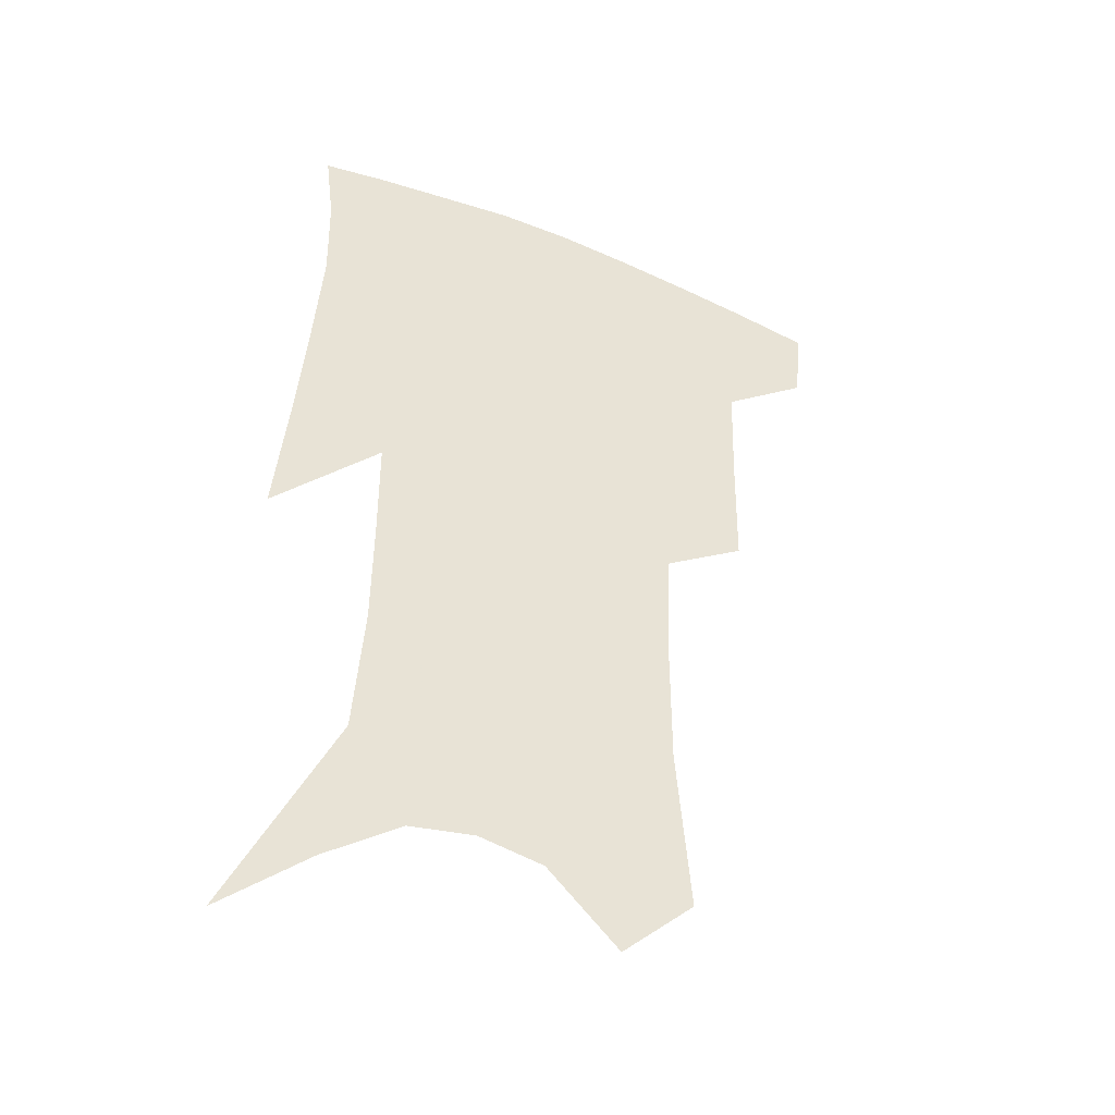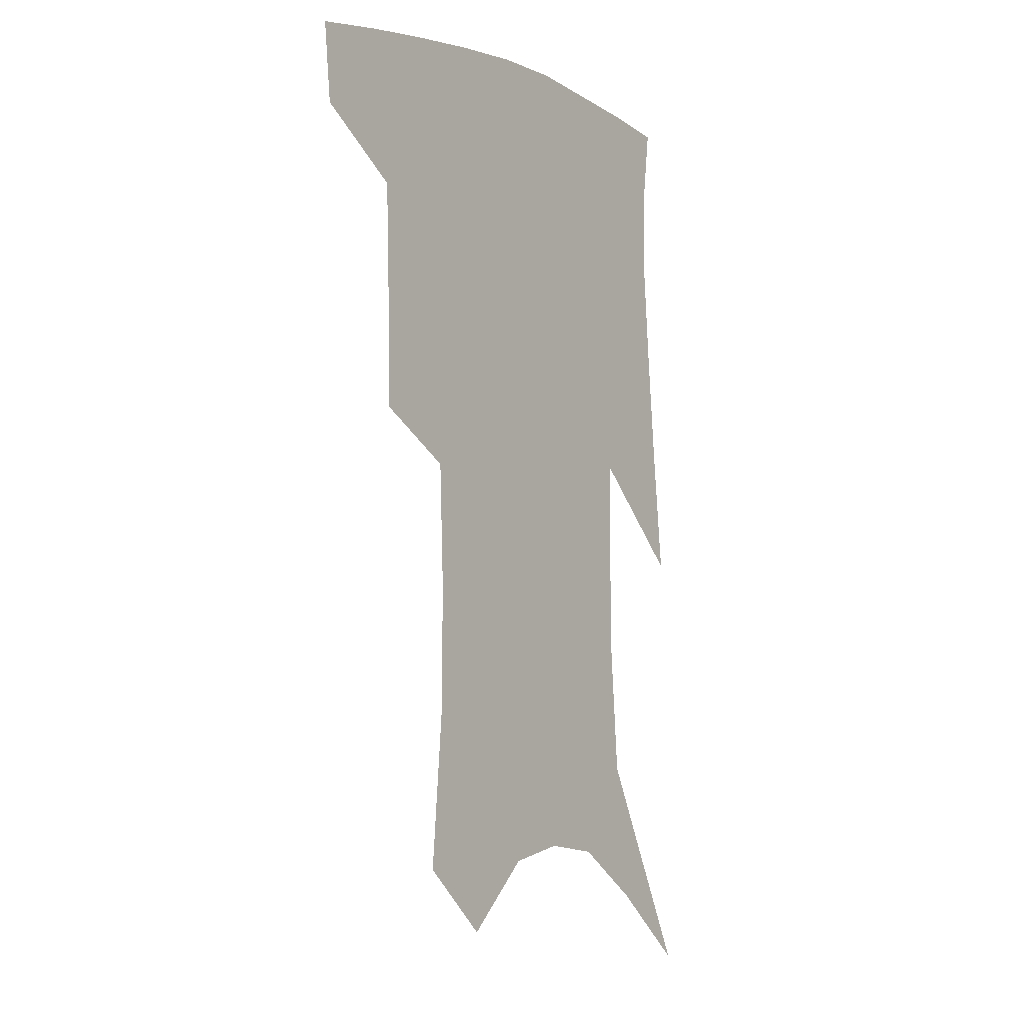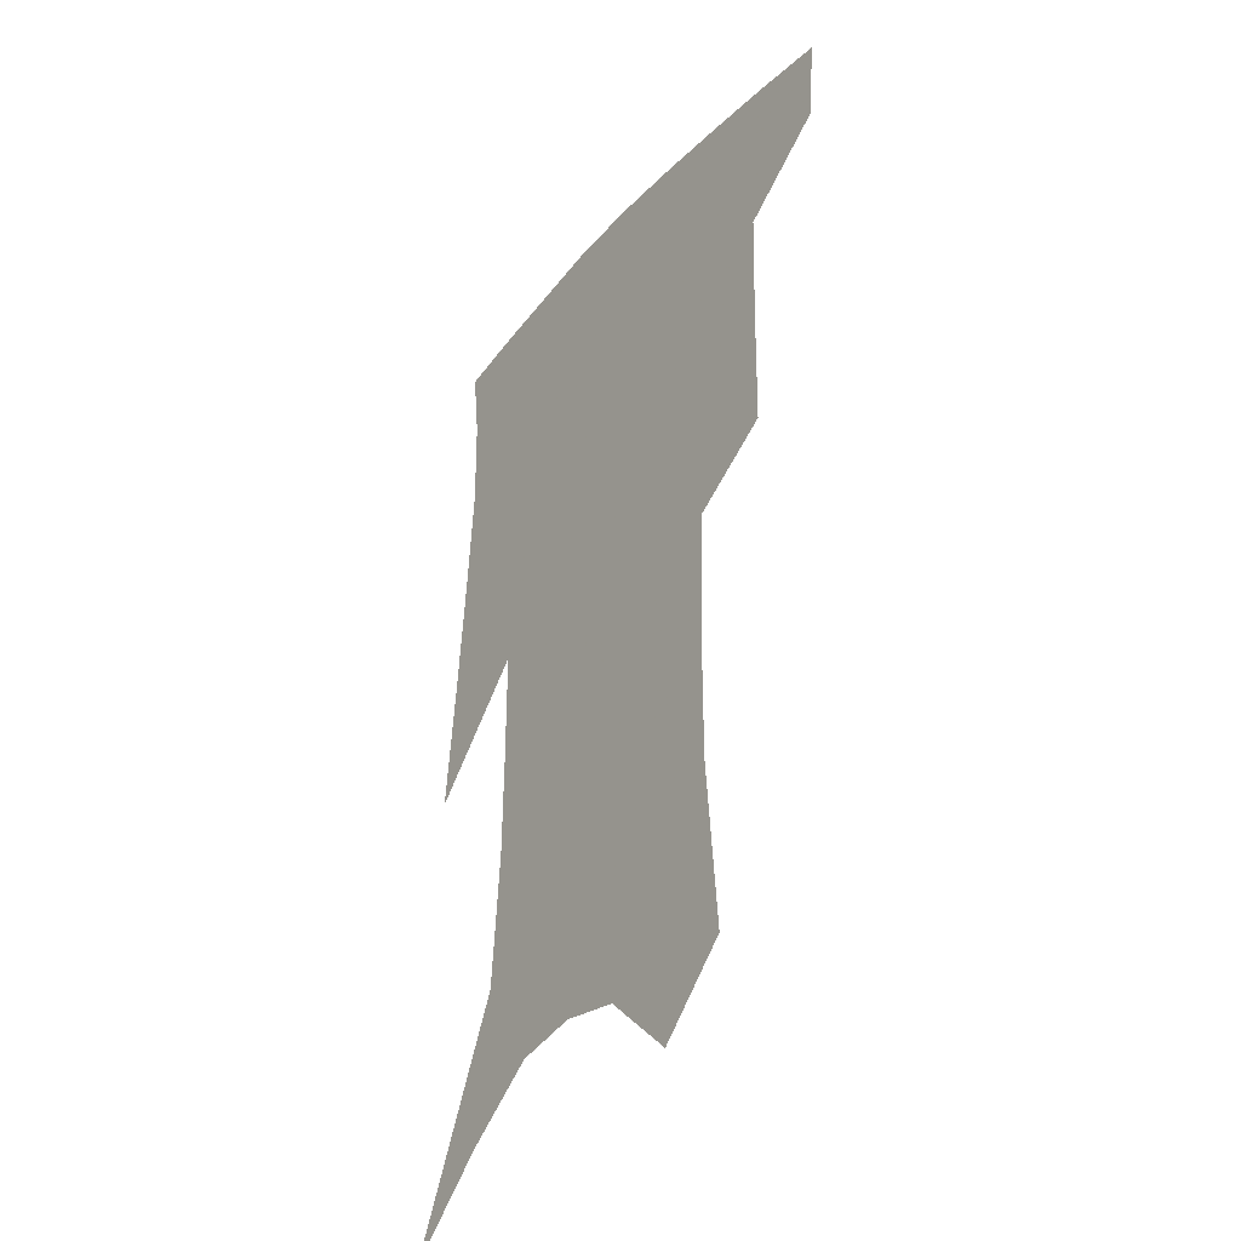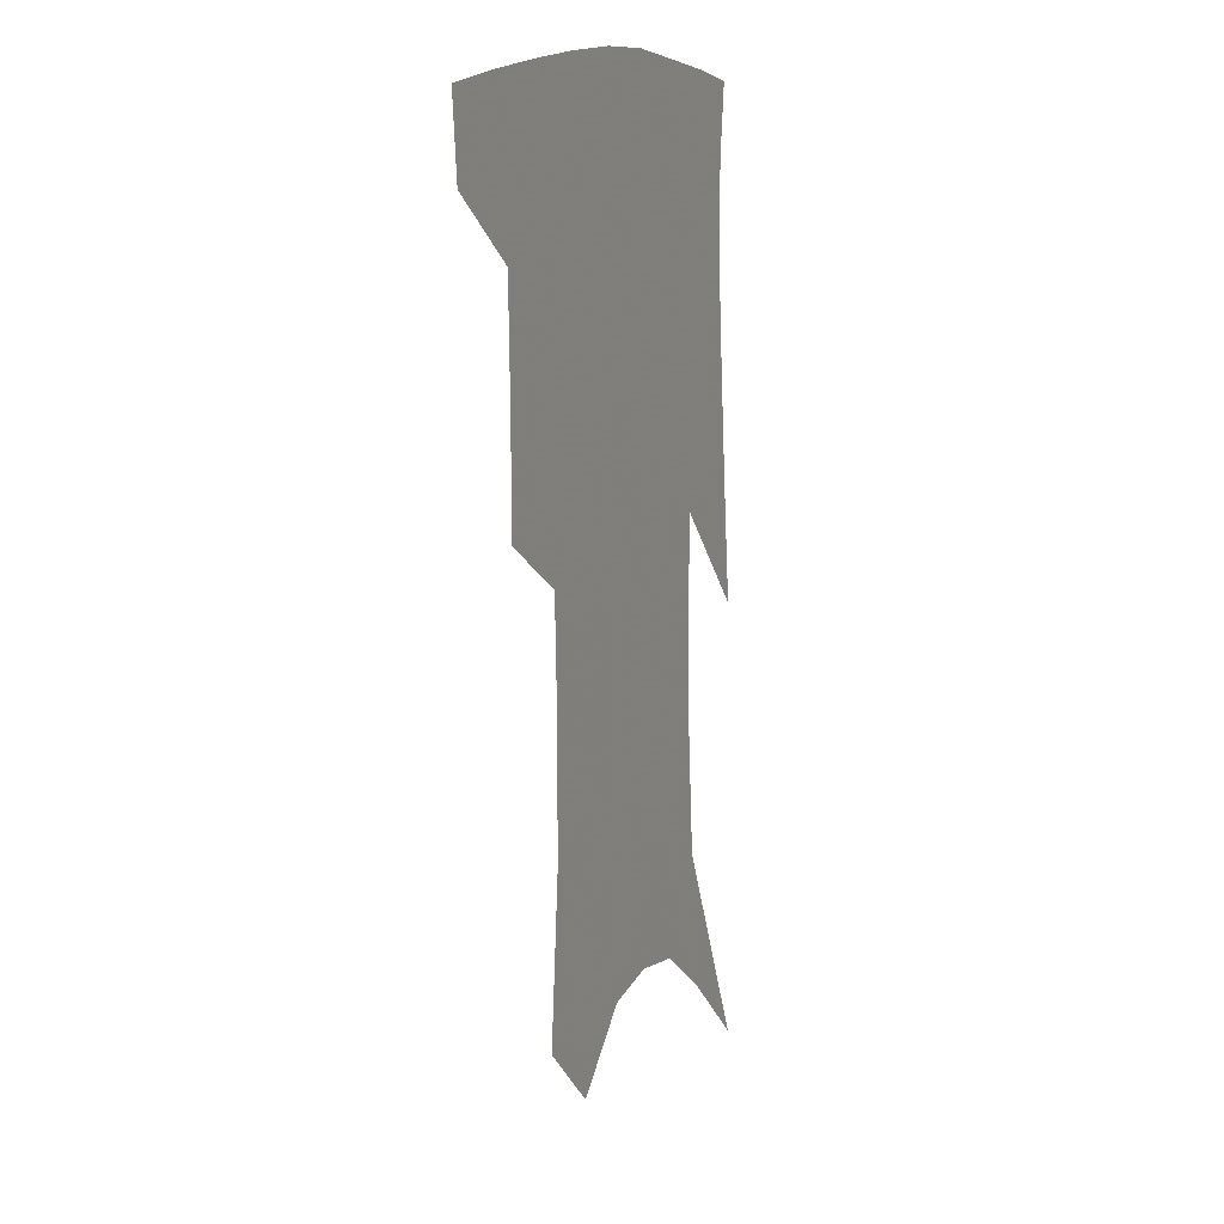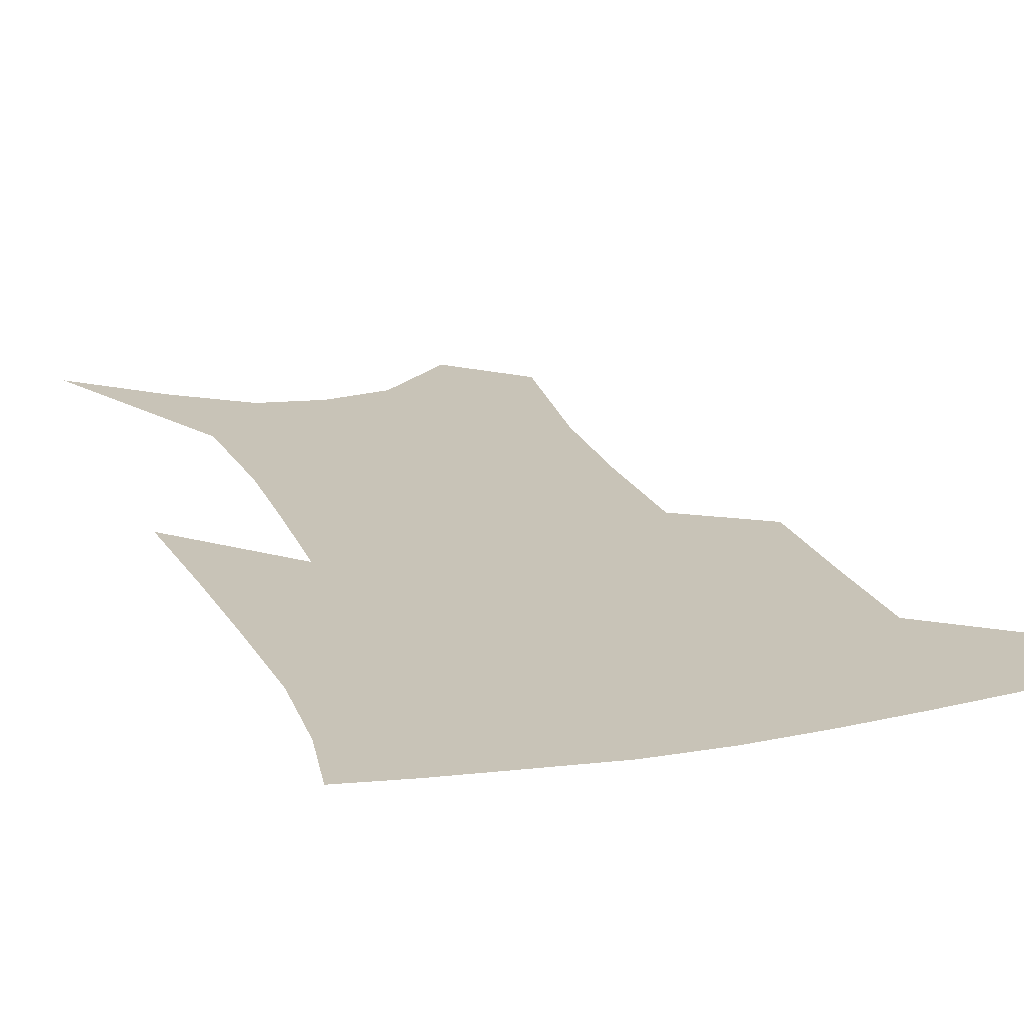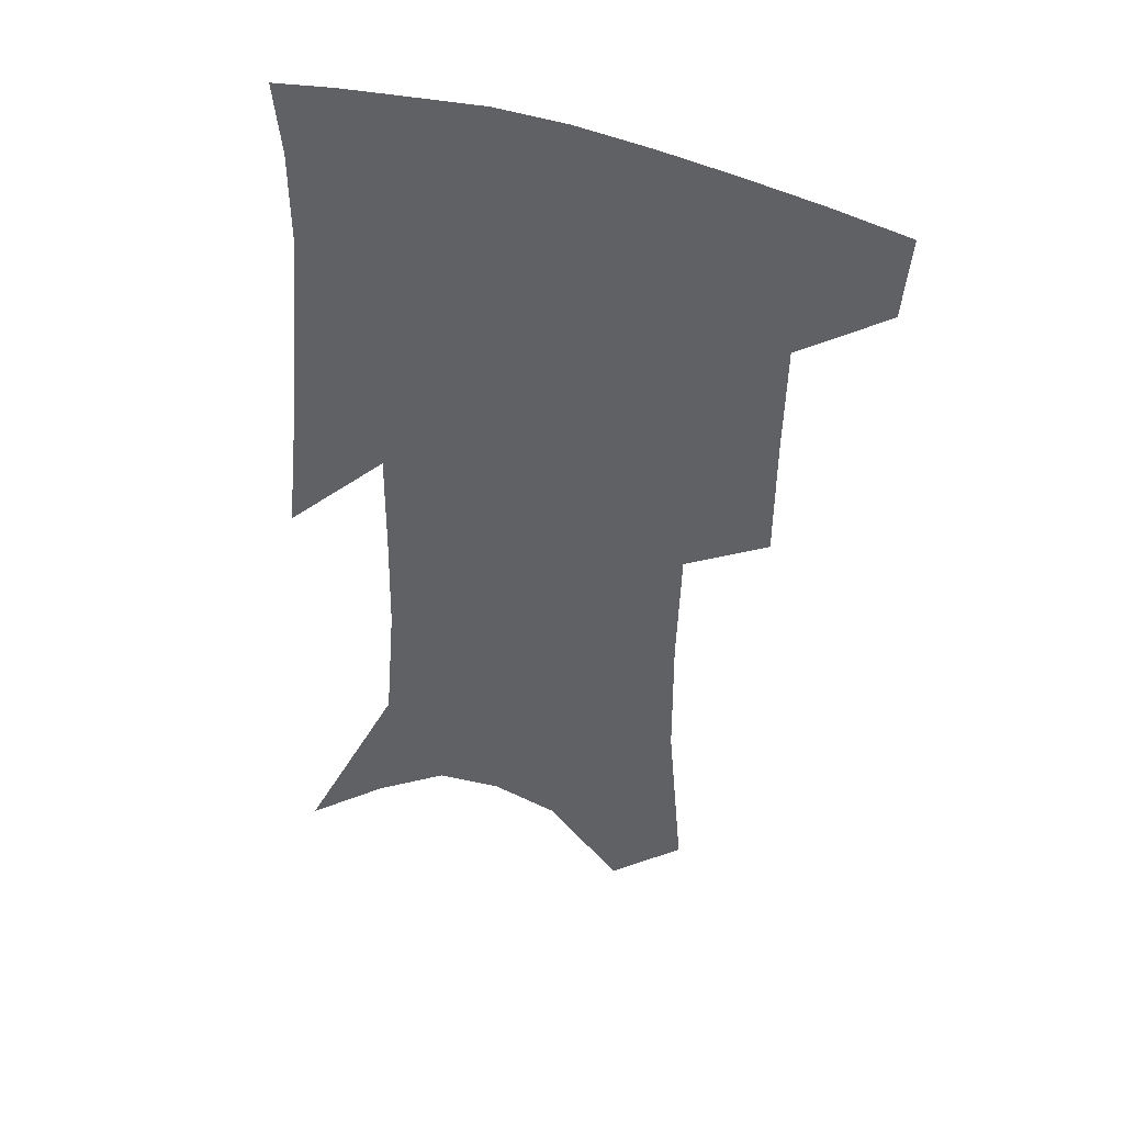
<metadata>
{"format":"obj","ext":"obj","renderer":"f3d","projection":"perspective","resolution":1024,"background":"white","views":[{"elev":-42.6,"azim":155.2,"up":"+Y"},{"elev":-5.6,"azim":-53.7,"up":"+Y"},{"elev":-35.4,"azim":-124.3,"up":"+Y"},{"elev":10.4,"azim":-66.9,"up":"+Y"},{"elev":19.7,"azim":162.9,"up":"+Z"},{"elev":42.5,"azim":-158.2,"up":"+Y"}]}
</metadata>
<code>
v 476.3 381.5 0
v 473.7 407.6 0
v 506.8 286.6 0
v 506.3 325.7 0
v 505.3 361 0
v 502.3 387.1 0
v 498.5 411.8 0
v 530.9 134.7 0
v 535.6 188.8 0
v 535.7 230.5 0
v 534.3 270.1 0
v 531.7 305.2 0
v 531 339.2 0
v 529.1 366.4 0
v 526.3 390.7 0
v 523.2 415.2 0
v 555.1 112.4 0
v 558.9 171.2 0
v 557.9 208 0
v 557.6 250.3 0
v 555.4 282.2 0
v 554.7 317.3 0
v 553.9 346 0
v 553 371.1 0
v 550.7 394 0
v 547.9 418.2 0
v 579.1 135 0
v 579.4 182.1 0
v 578.4 219.8 0
v 577.2 254.6 0
v 575.7 286.7 0
v 575.4 321.2 0
v 575.3 348.2 0
v 575.4 373.3 0
v 574.8 395.8 0
v 572.4 420.2 0
v 600.6 139.1 0
v 599 183.3 0
v 597.8 220.5 0
v 596.8 259 0
v 596.1 293.5 0
v 595.8 323.1 0
v 596.3 350.1 0
v 597.1 374.4 0
v 597.8 396.3 0
v 596.6 420.5 0
v 622.3 136 0
v 620 174.6 0
v 616.9 221.7 0
v 616.5 254.7 0
v 617 285.9 0
v 616.5 318.2 0
v 616.3 350.1 0
v 618.2 372.9 0
v 620 395.7 0
v 622 418 0
v 647.6 118.5 0
v 641.7 165.6 0
v 638.2 209 0
v 637.6 243.1 0
v 637.5 279 0
v 637.2 312.7 0
v 637.4 342.9 0
v 639.5 368.6 0
v 641.6 394 0
v 644.6 415.8 0
v 676.7 93.58 0
v 673.3 243.6 0
v 668.9 285.4 0
v 665.4 323 0
v 662.4 359.1 0
v 662.9 389.3 0
v 665.7 412.8 0
v 691 451 0
f 5 6 1
f 1 6 2
f 6 7 2
f 11 12 3
f 3 12 4
f 12 13 4
f 4 13 5
f 13 14 5
f 5 14 6
f 14 15 6
f 6 15 7
f 15 16 7
f 17 18 8
f 8 18 9
f 18 19 9
f 9 19 10
f 19 20 10
f 10 20 11
f 20 21 11
f 11 21 12
f 21 22 12
f 12 22 13
f 22 23 13
f 13 23 14
f 23 24 14
f 14 24 15
f 24 25 15
f 15 25 16
f 25 26 16
f 17 27 18
f 27 28 18
f 18 28 19
f 28 29 19
f 19 29 20
f 29 30 20
f 20 30 21
f 30 31 21
f 21 31 22
f 31 32 22
f 22 32 23
f 32 33 23
f 23 33 24
f 33 34 24
f 24 34 25
f 34 35 25
f 25 35 26
f 35 36 26
f 27 37 28
f 37 38 28
f 28 38 29
f 38 39 29
f 29 39 30
f 39 40 30
f 30 40 31
f 40 41 31
f 31 41 32
f 41 42 32
f 32 42 33
f 42 43 33
f 33 43 34
f 43 44 34
f 34 44 35
f 44 45 35
f 35 45 36
f 45 46 36
f 37 47 38
f 47 48 38
f 38 48 39
f 48 49 39
f 39 49 40
f 49 50 40
f 40 50 41
f 50 51 41
f 41 51 42
f 51 52 42
f 42 52 43
f 52 53 43
f 43 53 44
f 53 54 44
f 44 54 45
f 54 55 45
f 45 55 46
f 55 56 46
f 47 57 48
f 57 58 48
f 48 58 49
f 58 59 49
f 49 59 50
f 59 60 50
f 50 60 51
f 60 61 51
f 51 61 52
f 61 62 52
f 52 62 53
f 62 63 53
f 53 63 54
f 63 64 54
f 54 64 55
f 64 65 55
f 55 65 56
f 65 66 56
f 57 67 58
f 61 68 62
f 68 69 62
f 62 69 63
f 69 70 63
f 63 70 64
f 70 71 64
f 64 71 65
f 71 72 65
f 65 72 66
f 72 73 66

</code>
